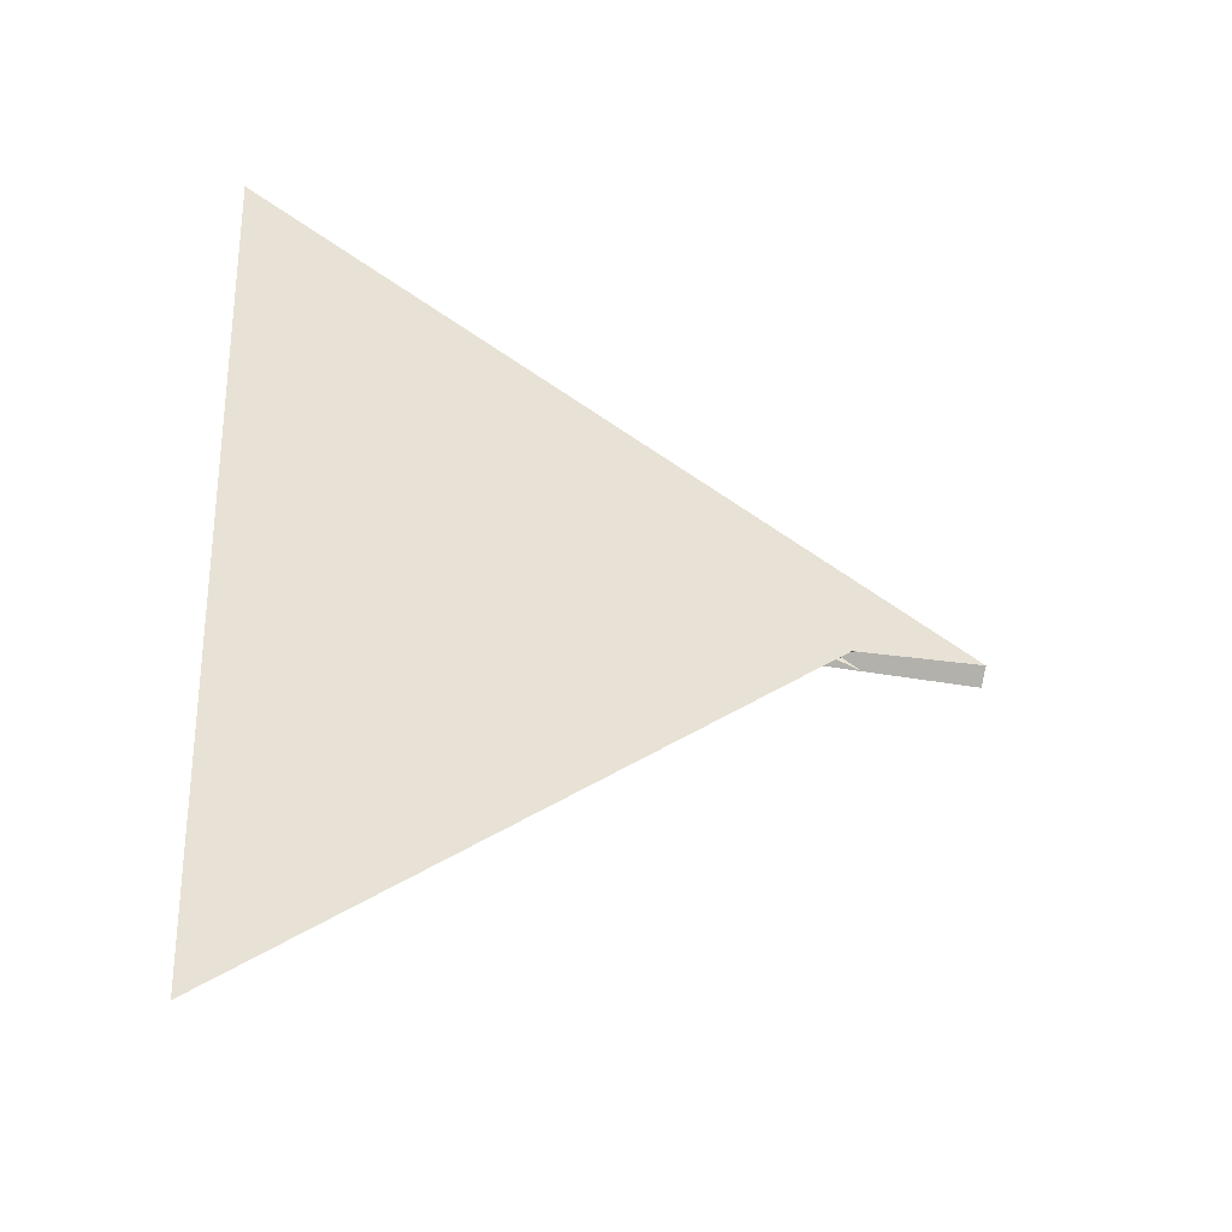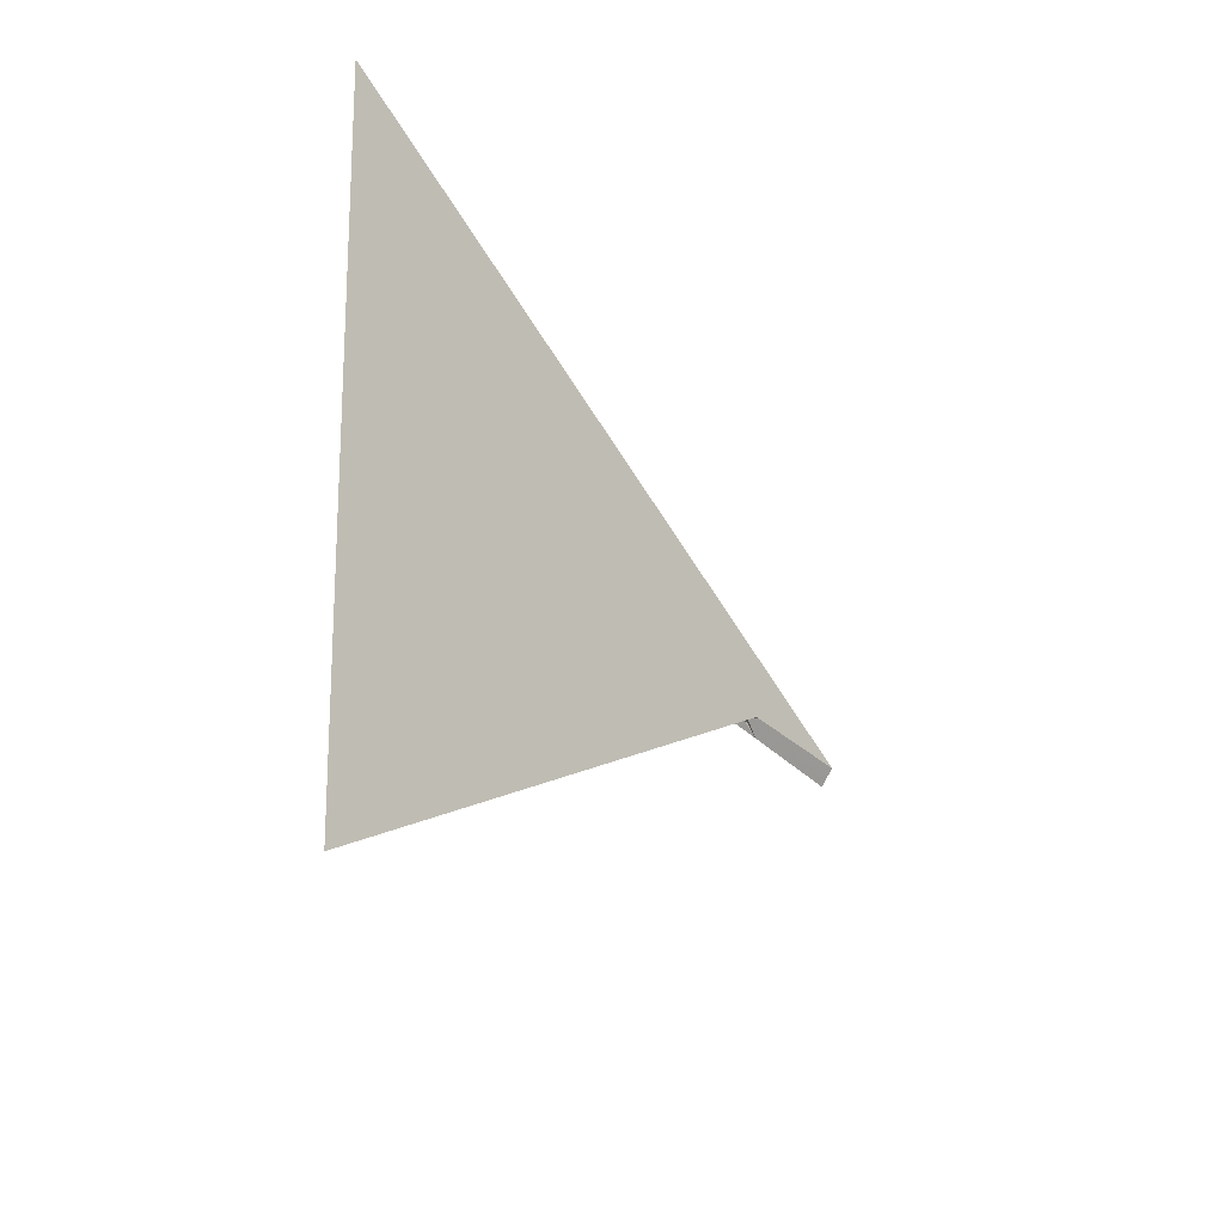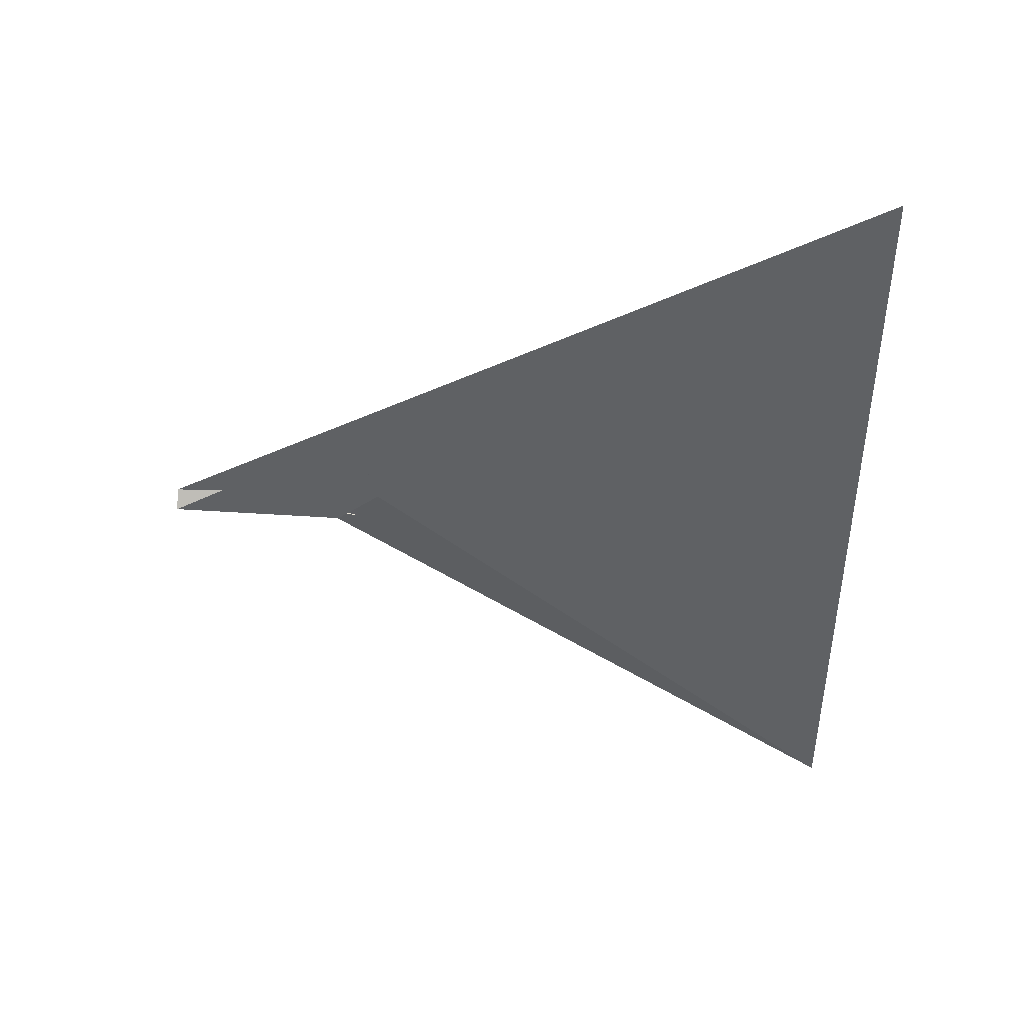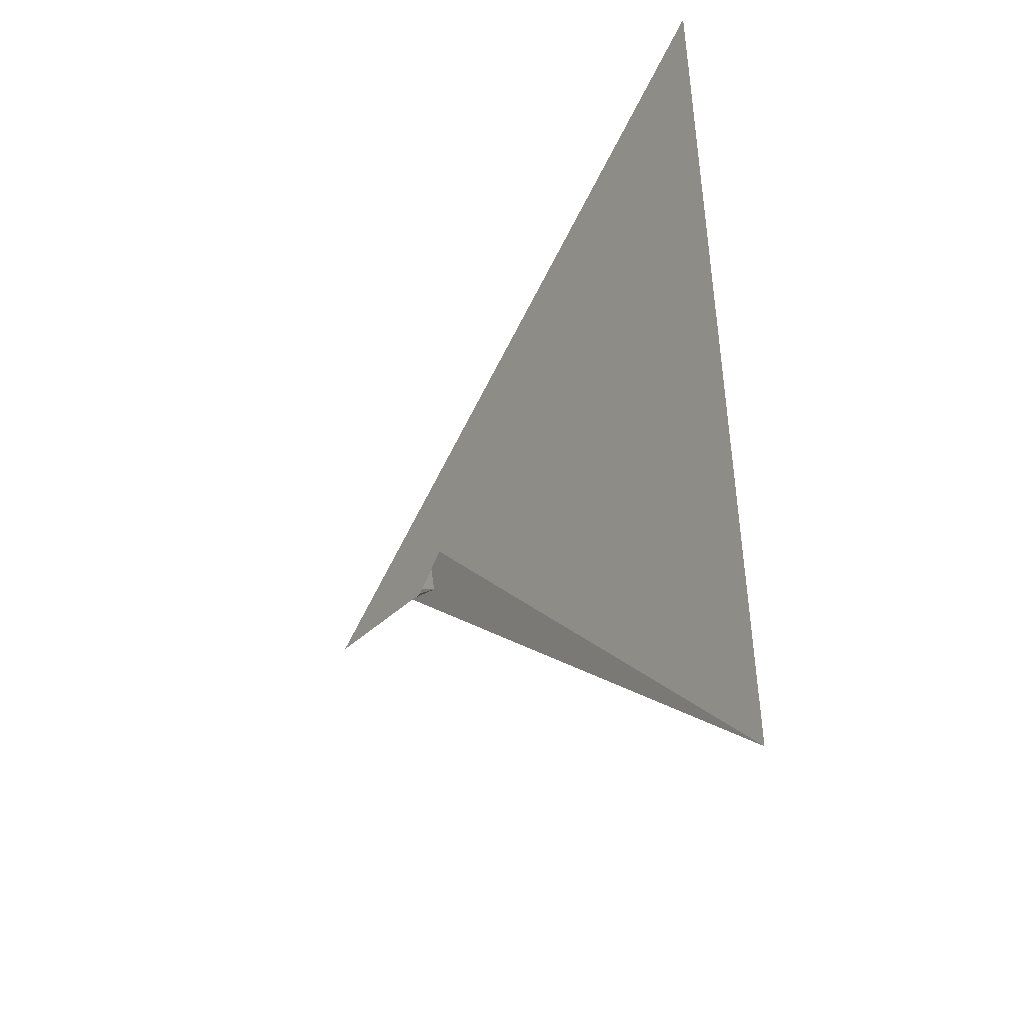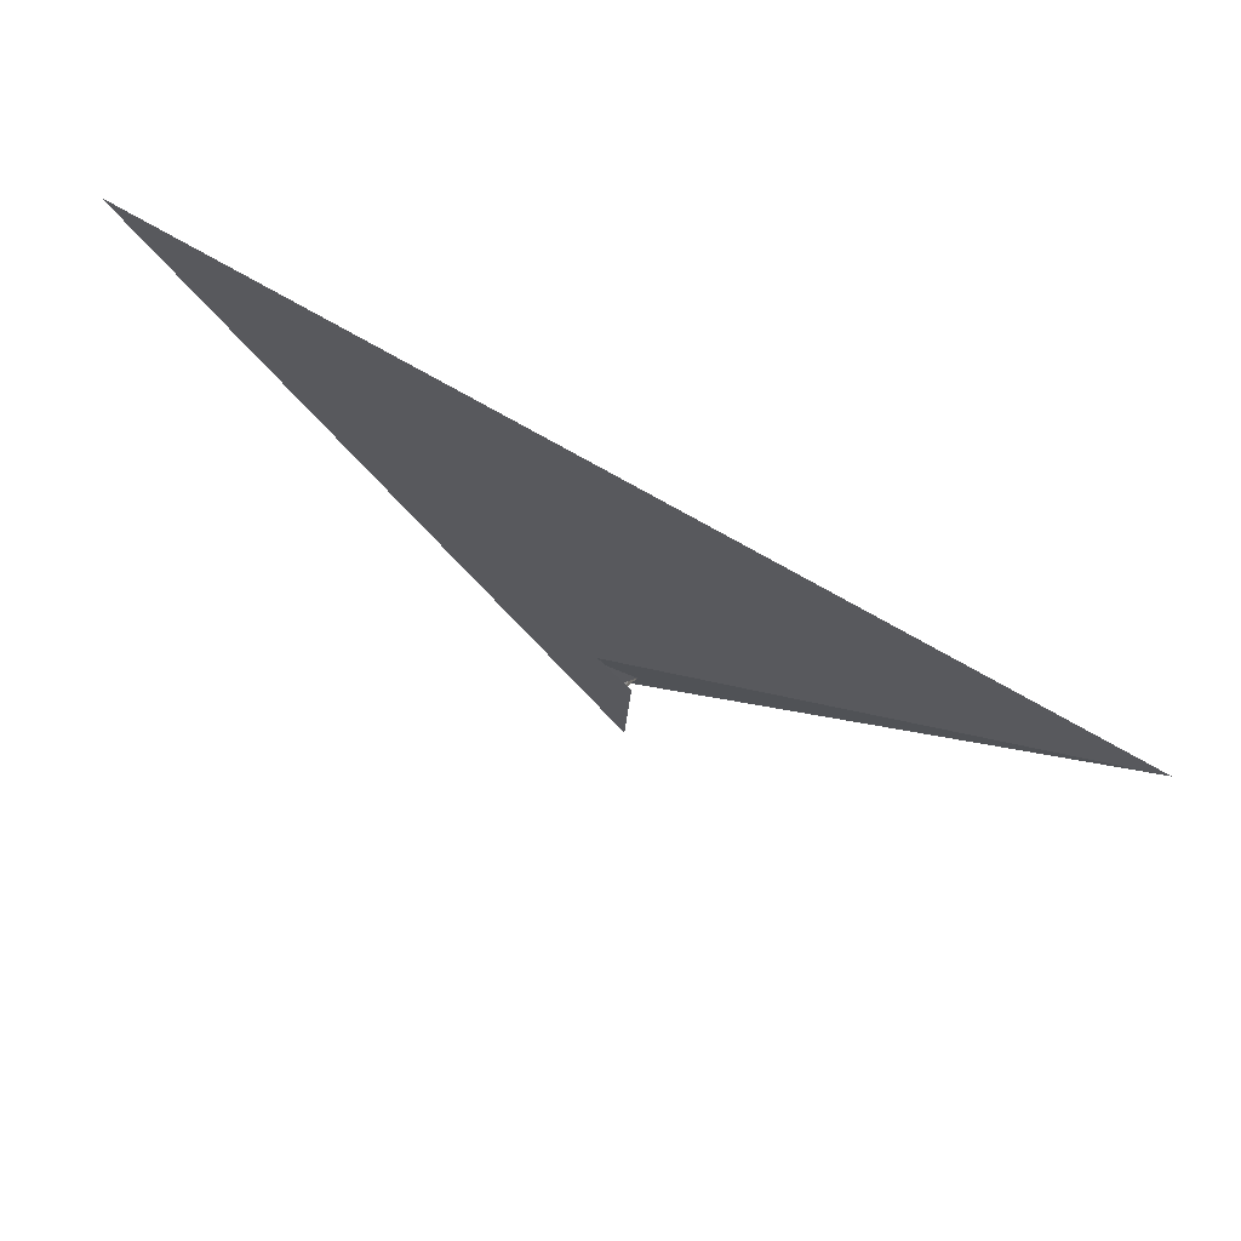
<metadata>
{"format":"obj","ext":"obj","renderer":"f3d","projection":"perspective","resolution":1024,"background":"white","views":[{"elev":-29.6,"azim":71.5,"up":"+Y"},{"elev":-34.6,"azim":36.4,"up":"+Y"},{"elev":41.3,"azim":-86.7,"up":"+Y"},{"elev":-31.5,"azim":-32.6,"up":"+Y"},{"elev":74.8,"azim":-57.7,"up":"+Z"}]}
</metadata>
<code>
v -7.568 3.285 14.99
v -8.501 1.463 2.188
v -4.749 27.54 86.91
v 4.749 -27.54 86.91
v -8.666 -21.79 -40.71
v -4.116 -18.37 12.09
v -34.51 736.1 1036
v -9.97 -2.471 -19.87
v -8.249 9.956 19.82
v 10.42 -37.26 128
v -7.144 1.535 16.25
v 8.666 21.79 -40.71
v 4.116 18.37 12.09
v -11.68 -15.22 -262.1
v 11.68 15.22 -262.1
v -10.03 -1.678 -22.1
v -9.671 -1.279 -23.48
v -4.842 6.303 3.737
v 8.207 25.56 51.38
v -1.374 11.33 14.49
v 8.501 -1.463 2.188
v 7.568 -3.285 14.99
v -10.42 37.26 128
v 34.51 -736.1 1036
v 9.97 2.471 -19.87
v 8.249 -9.956 19.82
v 7.144 -1.535 16.25
v -8.207 -25.56 51.38
v 10.03 1.678 -22.1
v 9.671 1.279 -23.48
v 4.842 -6.303 3.737
v 1.374 -11.33 14.49
v -10.11 4.613 -0.154
v -9.976 -2.292 -19.67
v -9.885 3.695 19.23
v -8.711 -23.27 9.777
v 9.976 2.292 -19.67
v -3.799 6.384 3.515
v -0.7351 9.289 13.31
v 10.11 -4.613 -0.154
v 8.711 23.27 9.777
v 9.885 -3.695 19.23
v 3.799 -6.384 3.515
v 0.7351 -9.289 13.31
f 1 2 6 5 8 7 10 4 3 9 11
f 1 2 18 17 16 14 15 19 20 13 12
f 3 4 26 27 22 21 13 12 25 24 23
f 5 6 32 28 14 15 29 30 31 21 22
f 7 8 34 16 14 28 35 36 33 23 24
f 3 9 39 38 37 29 30 17 18 33 23
f 7 10 40 41 42 19 15 29 37 25 24
f 4 10 40 31 30 17 16 34 43 44 26
f 1 11 35 28 32 44 43 38 37 25 12
f 9 11 35 36 41 40 31 21 13 20 39
f 5 8 34 43 38 39 20 19 42 27 22
f 2 6 32 44 26 27 42 41 36 33 18

</code>
